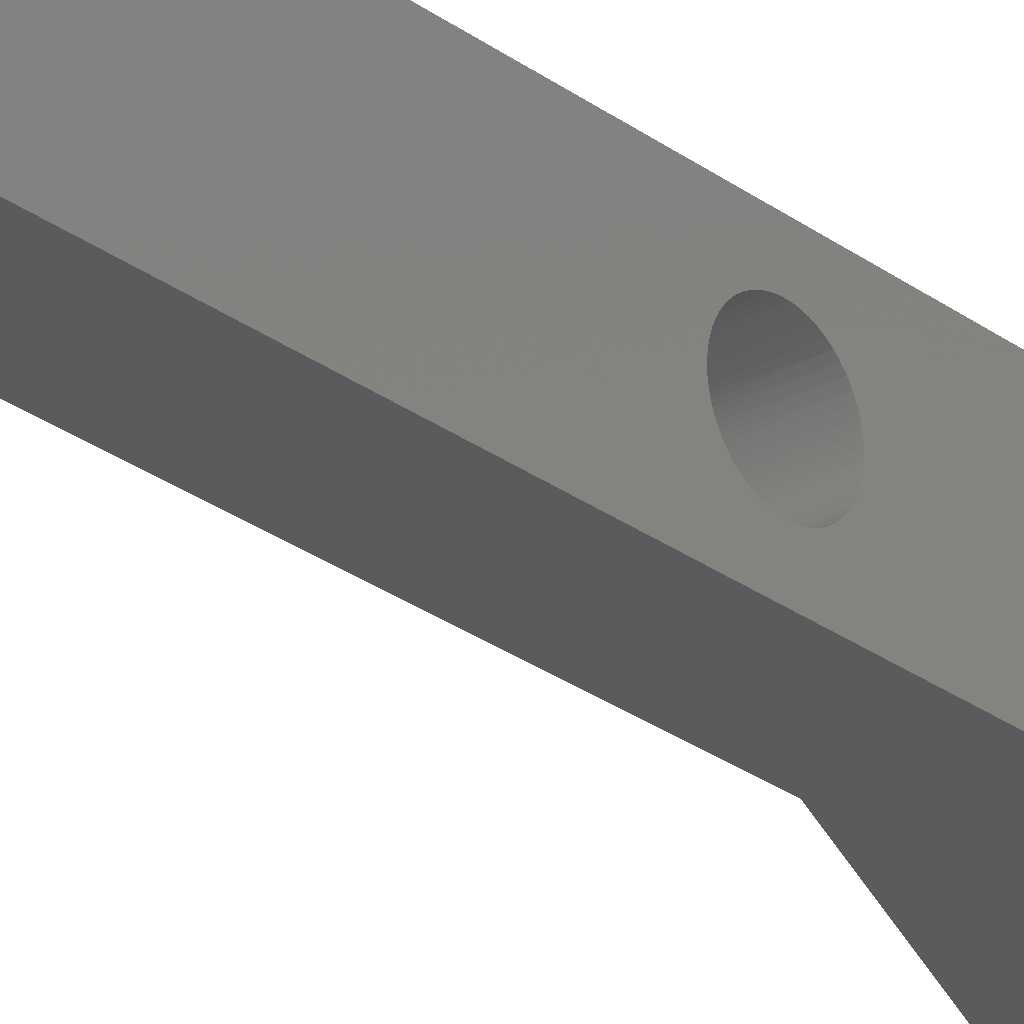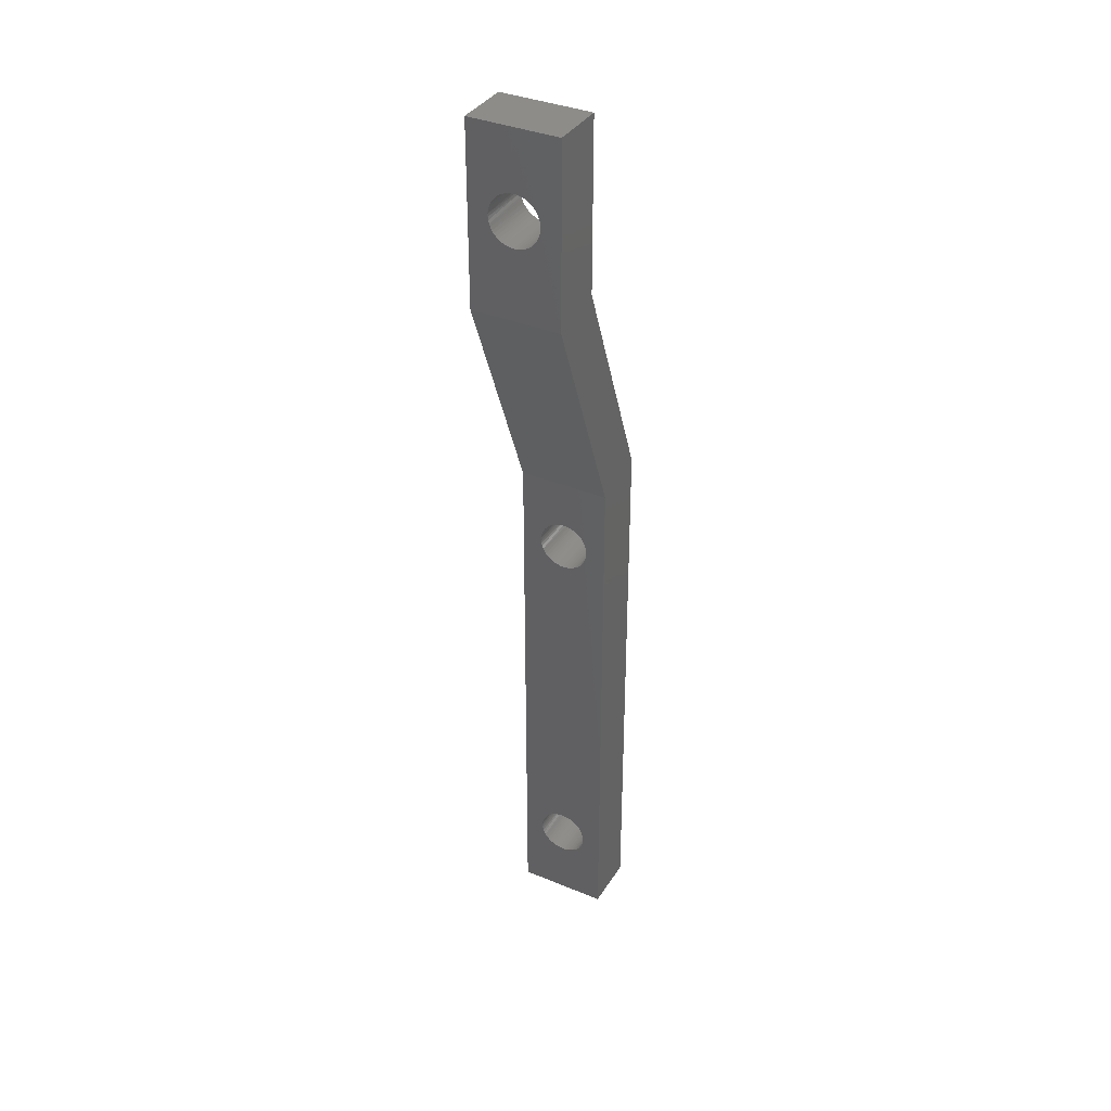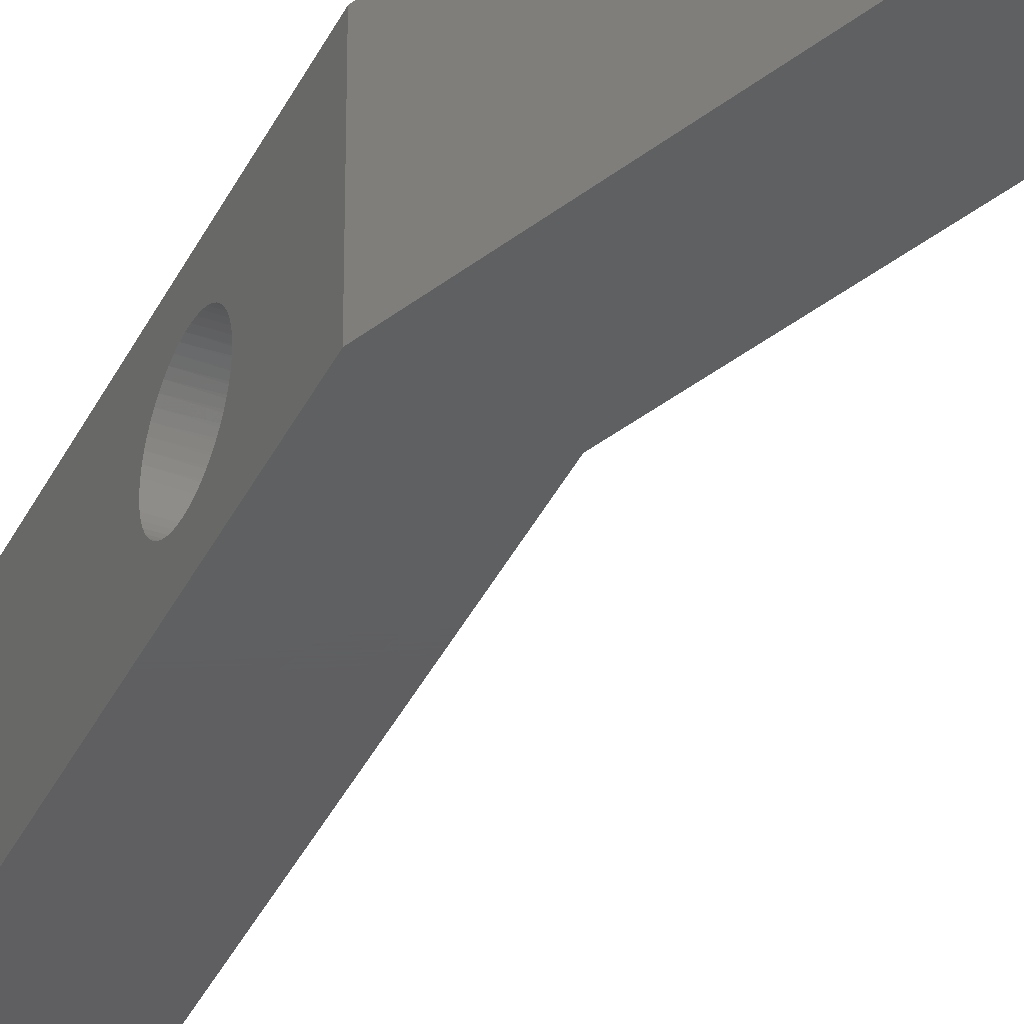
<metadata>
{"format":"stl","ext":"stl","renderer":"f3d","projection":"perspective","resolution":1024,"background":"white","views":[{"elev":-26.2,"azim":40.5,"up":"+Z"},{"elev":36.5,"azim":-61.7,"up":"+Y"},{"elev":-39.0,"azim":156.3,"up":"+Z"}]}
</metadata>
<code>
# stl→obj: 322 verts, 652 faces
v -6.5 35.28 6.233
v -1.5 35.14 6.246
v -6.5 35 6.25
v -1.5 35.41 6.212
v -6.5 35.55 6.182
v -1.5 35.68 6.144
v -6.5 35.81 6.098
v -1.5 35.94 6.044
v -6.5 36.06 5.982
v -1.5 36.18 5.913
v -6.5 36.3 5.836
v -1.5 36.41 5.753
v -6.5 36.52 5.663
v -1.5 36.62 5.566
v -6.5 36.71 5.464
v -1.5 36.8 5.356
v -6.5 36.88 5.243
v -1.5 36.95 5.125
v -6.5 37.01 5.003
v -1.5 37.07 4.877
v -6.5 37.12 4.748
v -1.5 37.16 4.616
v -6.5 37.2 4.481
v -1.5 37.22 4.345
v -6.5 37.24 4.208
v -1.5 37.25 4.069
v -6.5 37.25 3.931
v -1.5 37.24 3.792
v -6.5 37.22 3.655
v -1.5 37.2 3.519
v -6.5 37.16 3.384
v -1.5 37.12 3.252
v -6.5 37.07 3.123
v -1.5 37.01 2.997
v -6.5 36.95 2.875
v -1.5 36.88 2.757
v -6.5 36.8 2.644
v -1.5 36.71 2.536
v -6.5 36.62 2.434
v -1.5 36.52 2.337
v -6.5 36.41 2.247
v -1.5 36.3 2.164
v -6.5 36.18 2.087
v -1.5 36.06 2.018
v -6.5 35.94 1.956
v -1.5 35.81 1.902
v -6.5 35.68 1.856
v -1.5 35.55 1.818
v -6.5 35.41 1.788
v -1.5 35.28 1.767
v -6.5 35.14 1.754
v -1.5 35 1.75
v -6.5 34.86 1.754
v -1.5 34.72 1.767
v -6.5 34.59 1.788
v -1.5 34.45 1.818
v -6.5 34.32 1.856
v -1.5 34.19 1.902
v -6.5 34.06 1.956
v -1.5 33.94 2.018
v -6.5 33.82 2.087
v -1.5 33.7 2.164
v -6.5 33.59 2.247
v -1.5 33.48 2.337
v -6.5 33.38 2.434
v -1.5 33.29 2.536
v -6.5 33.2 2.644
v -1.5 33.12 2.757
v -6.5 33.05 2.875
v -1.5 32.99 2.997
v -6.5 32.93 3.123
v -1.5 32.88 3.252
v -6.5 32.84 3.384
v -1.5 32.8 3.519
v -6.5 32.78 3.655
v -1.5 32.76 3.792
v -6.5 32.75 3.931
v -1.5 32.75 4.069
v -6.5 32.76 4.208
v -1.5 32.78 4.345
v -6.5 32.8 4.481
v -1.5 32.84 4.616
v -6.5 32.88 4.748
v -1.5 32.93 4.877
v -6.5 32.99 5.003
v -1.5 33.05 5.125
v -6.5 33.12 5.243
v -1.5 33.2 5.356
v -6.5 33.29 5.464
v -1.5 33.38 5.566
v -6.5 33.48 5.663
v -1.5 33.59 5.753
v -6.5 33.7 5.836
v -1.5 33.82 5.913
v -6.5 33.94 5.982
v -1.5 34.06 6.044
v -6.5 34.19 6.098
v -1.5 34.32 6.144
v -6.5 34.45 6.182
v -1.5 34.59 6.212
v -6.5 34.72 6.233
v -1.5 34.86 6.246
v 1.5 -34.72 6.233
v 6.5 -34.86 6.246
v 1.5 -35 6.25
v 6.5 -34.59 6.212
v 1.5 -34.45 6.182
v 6.5 -34.32 6.144
v 1.5 -34.19 6.098
v 6.5 -34.06 6.044
v 1.5 -33.94 5.982
v 6.5 -33.82 5.913
v 1.5 -33.7 5.836
v 6.5 -33.59 5.753
v 1.5 -33.48 5.663
v 6.5 -33.38 5.566
v 1.5 -33.29 5.464
v 6.5 -33.2 5.356
v 1.5 -33.12 5.243
v 6.5 -33.05 5.125
v 1.5 -32.99 5.003
v 6.5 -32.93 4.877
v 1.5 -32.88 4.748
v 6.5 -32.84 4.616
v 1.5 -32.8 4.481
v 6.5 -32.78 4.345
v 1.5 -32.76 4.208
v 6.5 -32.75 4.069
v 1.5 -32.75 3.931
v 6.5 -32.76 3.792
v 1.5 -32.78 3.655
v 6.5 -32.8 3.519
v 1.5 -32.84 3.384
v 6.5 -32.88 3.252
v 1.5 -32.93 3.123
v 6.5 -32.99 2.997
v 1.5 -33.05 2.875
v 6.5 -33.12 2.757
v 1.5 -33.2 2.644
v 6.5 -33.29 2.536
v 1.5 -33.38 2.434
v 6.5 -33.48 2.337
v 1.5 -33.59 2.247
v 6.5 -33.7 2.164
v 1.5 -33.82 2.087
v 6.5 -33.94 2.018
v 1.5 -34.06 1.956
v 6.5 -34.19 1.902
v 1.5 -34.32 1.856
v 6.5 -34.45 1.818
v 1.5 -34.59 1.788
v 6.5 -34.72 1.767
v 1.5 -34.86 1.754
v 6.5 -35 1.75
v 1.5 -35.14 1.754
v 6.5 -35.28 1.767
v 1.5 -35.41 1.788
v 6.5 -35.55 1.818
v 1.5 -35.68 1.856
v 6.5 -35.81 1.902
v 1.5 -35.94 1.956
v 6.5 -36.06 2.018
v 1.5 -36.18 2.087
v 6.5 -36.3 2.164
v 1.5 -36.41 2.247
v 6.5 -36.52 2.337
v 1.5 -36.62 2.434
v 6.5 -36.71 2.536
v 1.5 -36.8 2.644
v 6.5 -36.88 2.757
v 1.5 -36.95 2.875
v 6.5 -37.01 2.997
v 1.5 -37.07 3.123
v 6.5 -37.12 3.252
v 1.5 -37.16 3.384
v 6.5 -37.2 3.519
v 1.5 -37.22 3.655
v 6.5 -37.24 3.792
v 1.5 -37.25 3.931
v 6.5 -37.25 4.069
v 1.5 -37.24 4.208
v 6.5 -37.22 4.345
v 1.5 -37.2 4.481
v 6.5 -37.16 4.616
v 1.5 -37.12 4.748
v 6.5 -37.07 4.877
v 1.5 -37.01 5.003
v 6.5 -36.95 5.125
v 1.5 -36.88 5.243
v 6.5 -36.8 5.356
v 1.5 -36.71 5.464
v 6.5 -36.62 5.566
v 1.5 -36.52 5.663
v 6.5 -36.41 5.753
v 1.5 -36.3 5.836
v 6.5 -36.18 5.913
v 1.5 -36.06 5.982
v 6.5 -35.94 6.044
v 1.5 -35.81 6.098
v 6.5 -35.68 6.144
v 1.5 -35.55 6.182
v 6.5 -35.41 6.212
v 1.5 -35.28 6.233
v 6.5 -35.14 6.246
v 1.5 0.2765 6.233
v 6.5 0.1385 6.246
v 1.5 2.776e-15 6.25
v 6.5 0.4134 6.212
v 1.5 0.5488 6.182
v 6.5 0.6821 6.144
v 1.5 0.8128 6.098
v 6.5 0.9404 6.044
v 1.5 1.064 5.982
v 6.5 1.184 5.913
v 1.5 1.3 5.836
v 6.5 1.411 5.753
v 1.5 1.516 5.663
v 6.5 1.615 5.566
v 1.5 1.709 5.464
v 6.5 1.796 5.356
v 1.5 1.876 5.243
v 6.5 1.949 5.125
v 1.5 2.014 5.003
v 6.5 2.072 4.877
v 1.5 2.122 4.748
v 6.5 2.164 4.616
v 1.5 2.198 4.481
v 6.5 2.223 4.345
v 1.5 2.24 4.208
v 6.5 2.249 4.069
v 1.5 2.249 3.931
v 6.5 2.24 3.792
v 1.5 2.223 3.655
v 6.5 2.198 3.519
v 1.5 2.164 3.384
v 6.5 2.122 3.252
v 1.5 2.072 3.123
v 6.5 2.014 2.997
v 1.5 1.949 2.875
v 6.5 1.876 2.757
v 1.5 1.796 2.644
v 6.5 1.709 2.536
v 1.5 1.615 2.434
v 6.5 1.516 2.337
v 1.5 1.411 2.247
v 6.5 1.3 2.164
v 1.5 1.184 2.087
v 6.5 1.064 2.018
v 1.5 0.9404 1.956
v 6.5 0.8128 1.902
v 1.5 0.6821 1.856
v 6.5 0.5488 1.818
v 1.5 0.4134 1.788
v 6.5 0.2765 1.767
v 1.5 0.1385 1.754
v 6.5 3.331e-15 1.75
v 1.5 -0.1385 1.754
v 6.5 -0.2765 1.767
v 1.5 -0.4134 1.788
v 6.5 -0.5488 1.818
v 1.5 -0.6821 1.856
v 6.5 -0.8128 1.902
v 1.5 -0.9404 1.956
v 6.5 -1.064 2.018
v 1.5 -1.184 2.087
v 6.5 -1.3 2.164
v 1.5 -1.411 2.247
v 6.5 -1.516 2.337
v 1.5 -1.615 2.434
v 6.5 -1.709 2.536
v 1.5 -1.796 2.644
v 6.5 -1.876 2.757
v 1.5 -1.949 2.875
v 6.5 -2.014 2.997
v 1.5 -2.072 3.123
v 6.5 -2.122 3.252
v 1.5 -2.164 3.384
v 6.5 -2.198 3.519
v 1.5 -2.223 3.655
v 6.5 -2.24 3.792
v 1.5 -2.249 3.931
v 6.5 -2.249 4.069
v 1.5 -2.24 4.208
v 6.5 -2.223 4.345
v 1.5 -2.198 4.481
v 6.5 -2.164 4.616
v 1.5 -2.122 4.748
v 6.5 -2.072 4.877
v 1.5 -2.014 5.003
v 6.5 -1.949 5.125
v 1.5 -1.876 5.243
v 6.5 -1.796 5.356
v 1.5 -1.709 5.464
v 6.5 -1.615 5.566
v 1.5 -1.516 5.663
v 6.5 -1.411 5.753
v 1.5 -1.3 5.836
v 6.5 -1.184 5.913
v 1.5 -1.064 5.982
v 6.5 -0.9404 6.044
v 1.5 -0.8128 6.098
v 6.5 -0.6821 6.144
v 1.5 -0.5488 6.182
v 6.5 -0.4134 6.212
v 1.5 -0.2765 6.233
v 6.5 -0.1385 6.246
v -1.5 27.5 8
v 6.5 7.5 8
v -1.5 27.5 1.665e-15
v 6.5 7.5 0
v -6.5 42.5 8
v -1.5 42.5 8
v -6.5 42.5 2.776e-15
v -1.5 42.5 1.665e-15
v 1.5 6.537 8
v -6.5 26.54 8
v 1.5 6.537 1.11e-15
v -6.5 26.54 2.776e-15
v 1.5 -42.5 8
v 6.5 -42.5 8
v 6.5 -42.5 0
v 1.5 -42.5 1.11e-15
f 1 2 3
f 1 4 2
f 1 5 4
f 4 5 6
f 6 5 7
f 8 7 9
f 10 9 11
f 12 11 13
f 14 13 15
f 16 15 17
f 18 17 19
f 20 19 21
f 22 21 23
f 24 23 25
f 26 25 27
f 28 27 29
f 30 29 31
f 32 31 33
f 34 33 35
f 36 35 37
f 38 37 39
f 40 39 41
f 42 41 43
f 44 43 45
f 46 45 47
f 48 47 49
f 50 49 51
f 52 51 53
f 54 53 55
f 56 55 57
f 58 57 59
f 60 59 61
f 62 61 63
f 64 63 65
f 66 65 67
f 68 67 69
f 70 69 71
f 72 71 73
f 74 73 75
f 76 75 77
f 78 77 79
f 80 79 81
f 82 81 83
f 84 83 85
f 86 85 87
f 88 87 89
f 90 89 91
f 92 91 93
f 94 93 95
f 96 95 97
f 98 97 99
f 100 99 101
f 102 101 3
f 2 102 3
f 6 7 8
f 8 9 10
f 10 11 12
f 12 13 14
f 14 15 16
f 16 17 18
f 18 19 20
f 20 21 22
f 22 23 24
f 24 25 26
f 26 27 28
f 28 29 30
f 30 31 32
f 32 33 34
f 34 35 36
f 36 37 38
f 38 39 40
f 40 41 42
f 42 43 44
f 44 45 46
f 46 47 48
f 48 49 50
f 50 51 52
f 52 53 54
f 54 55 56
f 56 57 58
f 58 59 60
f 60 61 62
f 62 63 64
f 64 65 66
f 66 67 68
f 68 69 70
f 70 71 72
f 72 73 74
f 74 75 76
f 76 77 78
f 78 79 80
f 80 81 82
f 82 83 84
f 84 85 86
f 86 87 88
f 88 89 90
f 90 91 92
f 92 93 94
f 94 95 96
f 96 97 98
f 98 99 100
f 100 101 102
f 103 104 105
f 103 106 104
f 103 107 106
f 106 107 108
f 108 107 109
f 110 109 111
f 112 111 113
f 114 113 115
f 116 115 117
f 118 117 119
f 120 119 121
f 122 121 123
f 124 123 125
f 126 125 127
f 128 127 129
f 130 129 131
f 132 131 133
f 134 133 135
f 136 135 137
f 138 137 139
f 140 139 141
f 142 141 143
f 144 143 145
f 146 145 147
f 148 147 149
f 150 149 151
f 152 151 153
f 154 153 155
f 156 155 157
f 158 157 159
f 160 159 161
f 162 161 163
f 164 163 165
f 166 165 167
f 168 167 169
f 170 169 171
f 172 171 173
f 174 173 175
f 176 175 177
f 178 177 179
f 180 179 181
f 182 181 183
f 184 183 185
f 186 185 187
f 188 187 189
f 190 189 191
f 192 191 193
f 194 193 195
f 196 195 197
f 198 197 199
f 200 199 201
f 202 201 203
f 204 203 105
f 104 204 105
f 108 109 110
f 110 111 112
f 112 113 114
f 114 115 116
f 116 117 118
f 118 119 120
f 120 121 122
f 122 123 124
f 124 125 126
f 126 127 128
f 128 129 130
f 130 131 132
f 132 133 134
f 134 135 136
f 136 137 138
f 138 139 140
f 140 141 142
f 142 143 144
f 144 145 146
f 146 147 148
f 148 149 150
f 150 151 152
f 152 153 154
f 154 155 156
f 156 157 158
f 158 159 160
f 160 161 162
f 162 163 164
f 164 165 166
f 166 167 168
f 168 169 170
f 170 171 172
f 172 173 174
f 174 175 176
f 176 177 178
f 178 179 180
f 180 181 182
f 182 183 184
f 184 185 186
f 186 187 188
f 188 189 190
f 190 191 192
f 192 193 194
f 194 195 196
f 196 197 198
f 198 199 200
f 200 201 202
f 202 203 204
f 205 206 207
f 205 208 206
f 205 209 208
f 208 209 210
f 210 209 211
f 212 211 213
f 214 213 215
f 216 215 217
f 218 217 219
f 220 219 221
f 222 221 223
f 224 223 225
f 226 225 227
f 228 227 229
f 230 229 231
f 232 231 233
f 234 233 235
f 236 235 237
f 238 237 239
f 240 239 241
f 242 241 243
f 244 243 245
f 246 245 247
f 248 247 249
f 250 249 251
f 252 251 253
f 254 253 255
f 256 255 257
f 258 257 259
f 260 259 261
f 262 261 263
f 264 263 265
f 266 265 267
f 268 267 269
f 270 269 271
f 272 271 273
f 274 273 275
f 276 275 277
f 278 277 279
f 280 279 281
f 282 281 283
f 284 283 285
f 286 285 287
f 288 287 289
f 290 289 291
f 292 291 293
f 294 293 295
f 296 295 297
f 298 297 299
f 300 299 301
f 302 301 303
f 304 303 305
f 306 305 207
f 206 306 207
f 210 211 212
f 212 213 214
f 214 215 216
f 216 217 218
f 218 219 220
f 220 221 222
f 222 223 224
f 224 225 226
f 226 227 228
f 228 229 230
f 230 231 232
f 232 233 234
f 234 235 236
f 236 237 238
f 238 239 240
f 240 241 242
f 242 243 244
f 244 245 246
f 246 247 248
f 248 249 250
f 250 251 252
f 252 253 254
f 254 255 256
f 256 257 258
f 258 259 260
f 260 261 262
f 262 263 264
f 264 265 266
f 266 267 268
f 268 269 270
f 270 271 272
f 272 273 274
f 274 275 276
f 276 277 278
f 278 279 280
f 280 281 282
f 282 283 284
f 284 285 286
f 286 287 288
f 288 289 290
f 290 291 292
f 292 293 294
f 294 295 296
f 296 297 298
f 298 299 300
f 300 301 302
f 302 303 304
f 304 305 306
f 307 308 309
f 309 308 310
f 311 312 313
f 313 312 314
f 54 309 52
f 54 56 309
f 309 56 58
f 60 309 58
f 60 62 309
f 309 62 64
f 66 309 64
f 66 68 309
f 309 68 70
f 72 309 70
f 72 74 309
f 309 74 76
f 78 309 76
f 78 307 309
f 78 80 307
f 307 80 82
f 84 307 82
f 84 86 307
f 307 86 88
f 90 307 88
f 90 92 307
f 307 92 94
f 96 307 94
f 96 98 307
f 307 98 100
f 102 307 100
f 102 2 307
f 307 2 312
f 312 2 4
f 6 312 4
f 6 8 312
f 312 8 10
f 12 312 10
f 12 14 312
f 312 14 16
f 18 312 16
f 18 20 312
f 312 20 22
f 24 312 22
f 24 26 312
f 312 26 314
f 314 26 28
f 30 314 28
f 30 32 314
f 314 32 34
f 36 314 34
f 36 38 314
f 314 38 40
f 42 314 40
f 42 44 314
f 314 44 46
f 48 314 46
f 48 50 314
f 314 50 52
f 309 314 52
f 315 316 317
f 317 316 318
f 101 316 3
f 101 99 316
f 316 99 97
f 95 316 97
f 95 93 316
f 316 93 91
f 89 316 91
f 89 87 316
f 316 87 85
f 83 316 85
f 83 81 316
f 316 81 79
f 77 316 79
f 77 318 316
f 77 75 318
f 318 75 73
f 71 318 73
f 71 69 318
f 318 69 67
f 65 318 67
f 65 63 318
f 318 63 61
f 59 318 61
f 59 57 318
f 318 57 55
f 53 318 55
f 53 313 318
f 53 51 313
f 313 51 49
f 47 313 49
f 47 45 313
f 313 45 43
f 41 313 43
f 41 39 313
f 313 39 37
f 35 313 37
f 35 33 313
f 313 33 31
f 29 313 31
f 29 27 313
f 313 27 311
f 311 27 25
f 23 311 25
f 23 21 311
f 311 21 19
f 17 311 19
f 17 15 311
f 311 15 13
f 11 311 13
f 11 9 311
f 311 9 7
f 5 311 7
f 5 1 311
f 311 1 3
f 316 311 3
f 319 320 315
f 315 320 308
f 307 315 308
f 307 316 315
f 307 311 316
f 307 312 311
f 318 309 317
f 318 313 309
f 309 313 314
f 309 310 317
f 317 310 321
f 322 317 321
f 319 322 320
f 320 322 321
f 103 105 319
f 315 103 319
f 315 305 103
f 315 207 305
f 315 205 207
f 315 209 205
f 315 211 209
f 315 213 211
f 315 215 213
f 315 217 215
f 315 219 217
f 315 221 219
f 315 223 221
f 315 225 223
f 315 227 225
f 315 229 227
f 315 231 229
f 315 317 231
f 231 317 233
f 233 317 235
f 235 317 237
f 237 317 239
f 239 317 241
f 241 317 243
f 243 317 245
f 245 317 247
f 247 317 249
f 249 317 251
f 251 317 253
f 253 317 255
f 255 317 257
f 257 317 259
f 259 317 151
f 261 151 149
f 263 149 147
f 265 147 145
f 267 145 143
f 269 143 141
f 271 141 139
f 273 139 137
f 275 137 135
f 277 135 133
f 279 133 131
f 281 131 129
f 127 281 129
f 127 283 281
f 127 125 283
f 283 125 285
f 285 125 123
f 287 123 121
f 289 121 119
f 291 119 117
f 293 117 115
f 295 115 113
f 297 113 111
f 299 111 109
f 301 109 107
f 303 107 305
f 303 301 107
f 105 203 319
f 319 203 201
f 199 319 201
f 199 197 319
f 319 197 195
f 193 319 195
f 193 191 319
f 319 191 189
f 187 319 189
f 187 185 319
f 319 185 183
f 181 319 183
f 181 179 319
f 319 179 322
f 322 179 177
f 175 322 177
f 175 173 322
f 322 173 171
f 169 322 171
f 169 167 322
f 322 167 165
f 163 322 165
f 163 161 322
f 322 161 159
f 157 322 159
f 157 155 322
f 322 155 153
f 151 322 153
f 151 317 322
f 259 151 261
f 261 149 263
f 263 147 265
f 265 145 267
f 267 143 269
f 269 141 271
f 271 139 273
f 273 137 275
f 275 135 277
f 277 133 279
f 279 131 281
f 285 123 287
f 287 121 289
f 289 119 291
f 291 117 293
f 293 115 295
f 295 113 297
f 297 111 299
f 299 109 301
f 107 103 305
f 152 154 321
f 258 321 310
f 256 310 254
f 256 258 310
f 154 156 321
f 321 156 158
f 160 321 158
f 160 162 321
f 321 162 164
f 166 321 164
f 166 168 321
f 321 168 170
f 172 321 170
f 172 174 321
f 321 174 176
f 178 321 176
f 178 180 321
f 321 180 320
f 320 180 182
f 184 320 182
f 184 186 320
f 320 186 188
f 190 320 188
f 190 192 320
f 320 192 194
f 196 320 194
f 196 198 320
f 320 198 200
f 202 320 200
f 202 204 320
f 320 204 104
f 106 320 104
f 106 304 320
f 106 302 304
f 106 108 302
f 302 108 300
f 300 108 110
f 298 110 112
f 296 112 114
f 294 114 116
f 292 116 118
f 290 118 120
f 288 120 122
f 286 122 124
f 284 124 126
f 282 126 128
f 130 282 128
f 130 280 282
f 130 132 280
f 280 132 278
f 278 132 134
f 276 134 136
f 274 136 138
f 272 138 140
f 270 140 142
f 268 142 144
f 266 144 146
f 264 146 148
f 262 148 150
f 260 150 258
f 260 262 150
f 300 110 298
f 298 112 296
f 296 114 294
f 294 116 292
f 292 118 290
f 290 120 288
f 288 122 286
f 286 124 284
f 284 126 282
f 278 134 276
f 276 136 274
f 274 138 272
f 272 140 270
f 270 142 268
f 268 144 266
f 266 146 264
f 264 148 262
f 150 152 258
f 258 152 321
f 320 304 308
f 308 304 306
f 206 308 306
f 206 208 308
f 308 208 210
f 212 308 210
f 212 214 308
f 308 214 216
f 218 308 216
f 218 220 308
f 308 220 222
f 224 308 222
f 224 226 308
f 308 226 228
f 230 308 228
f 230 310 308
f 230 232 310
f 310 232 234
f 236 310 234
f 236 238 310
f 310 238 240
f 242 310 240
f 242 244 310
f 310 244 246
f 248 310 246
f 248 250 310
f 310 250 252
f 254 310 252

</code>
